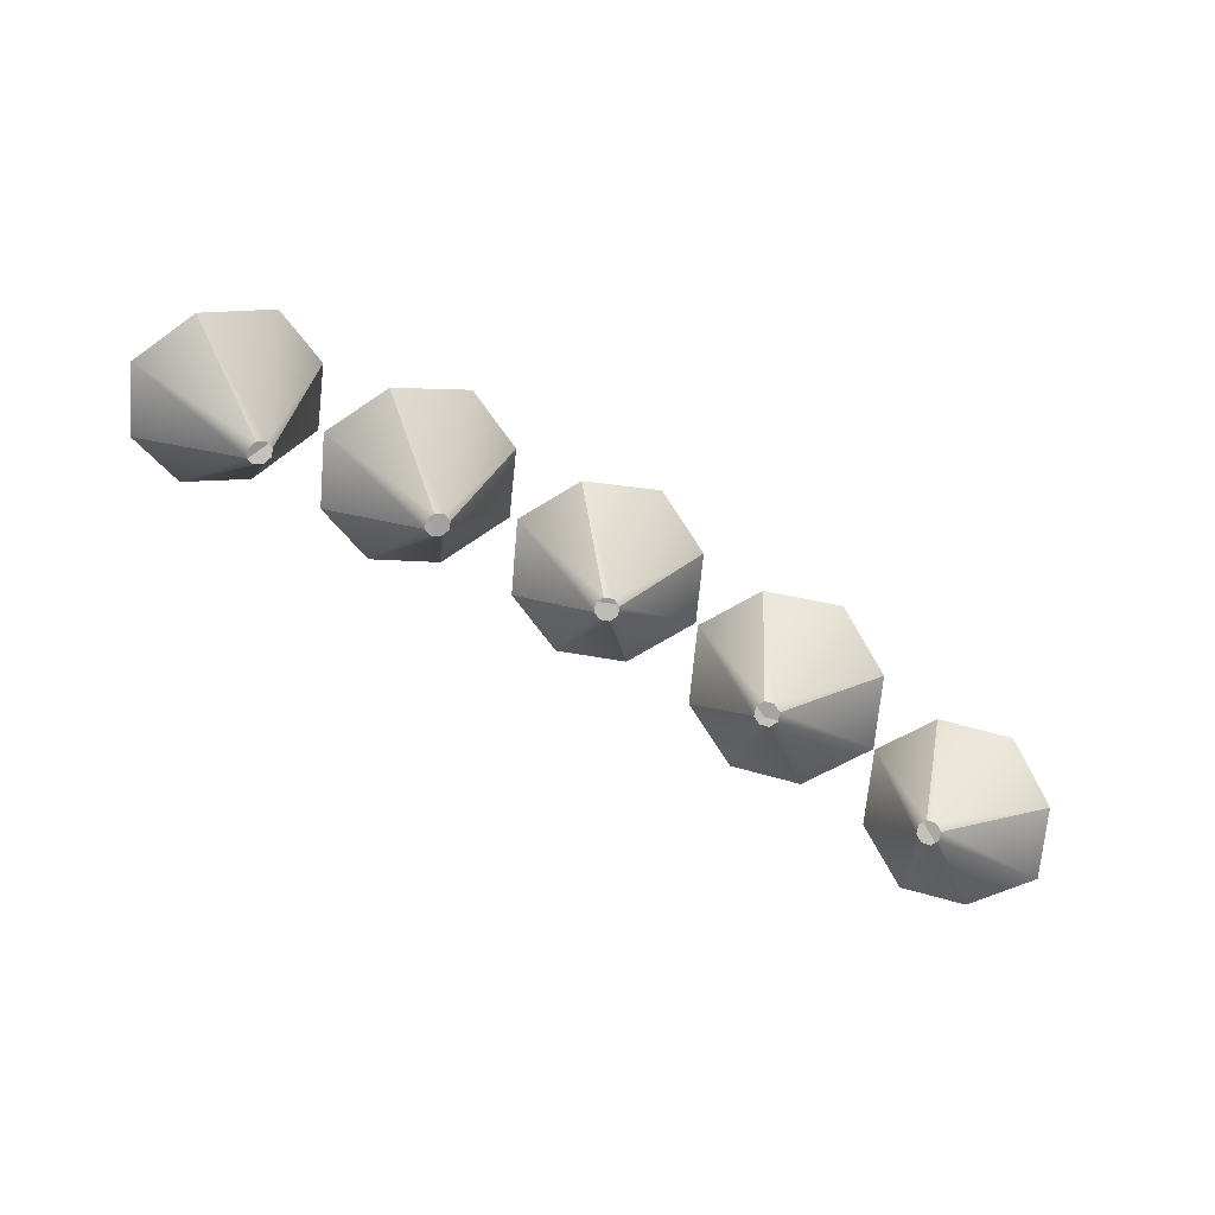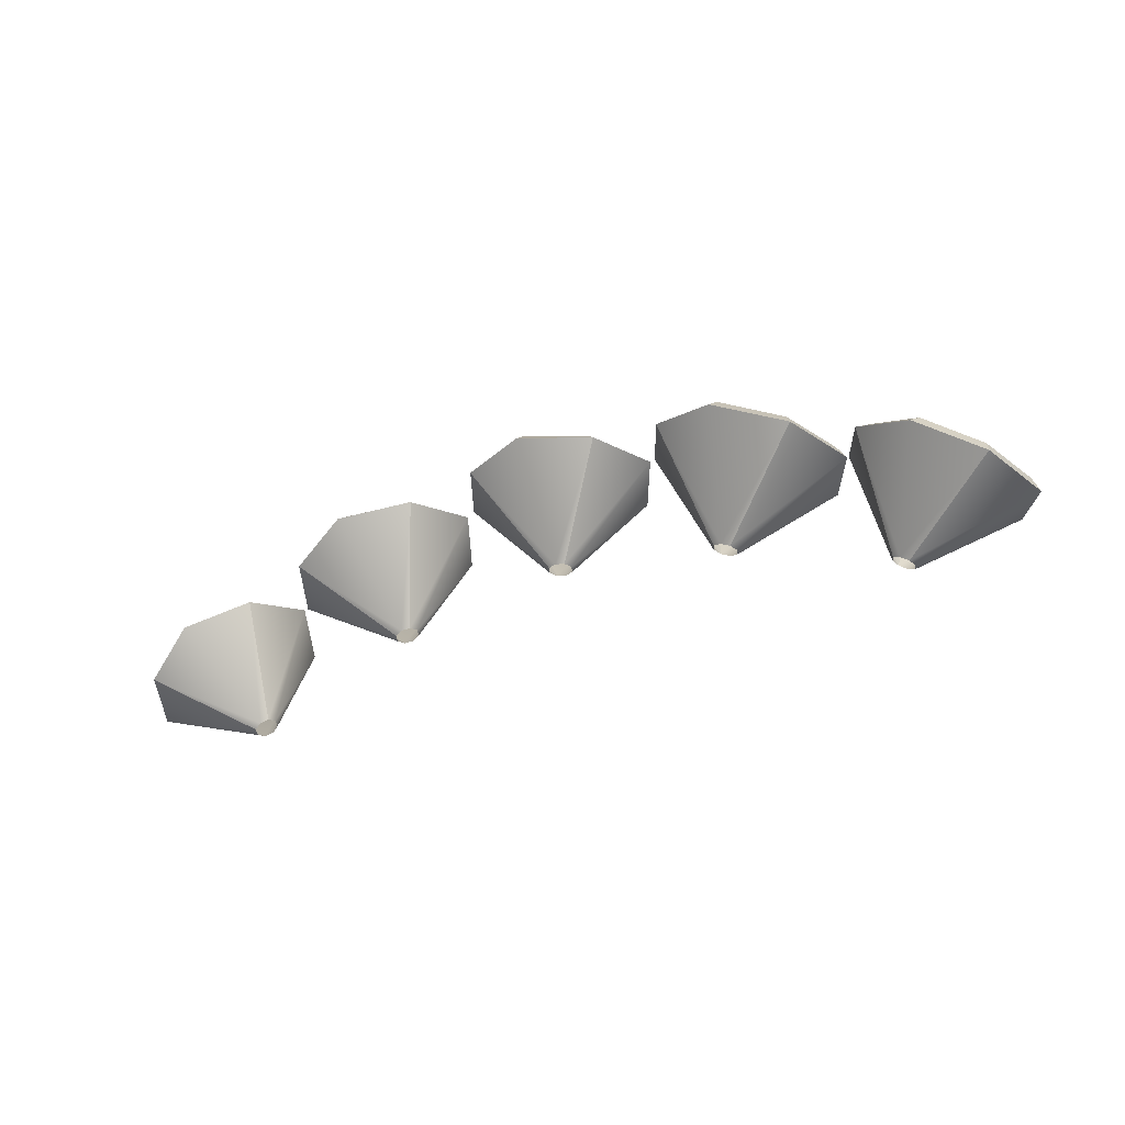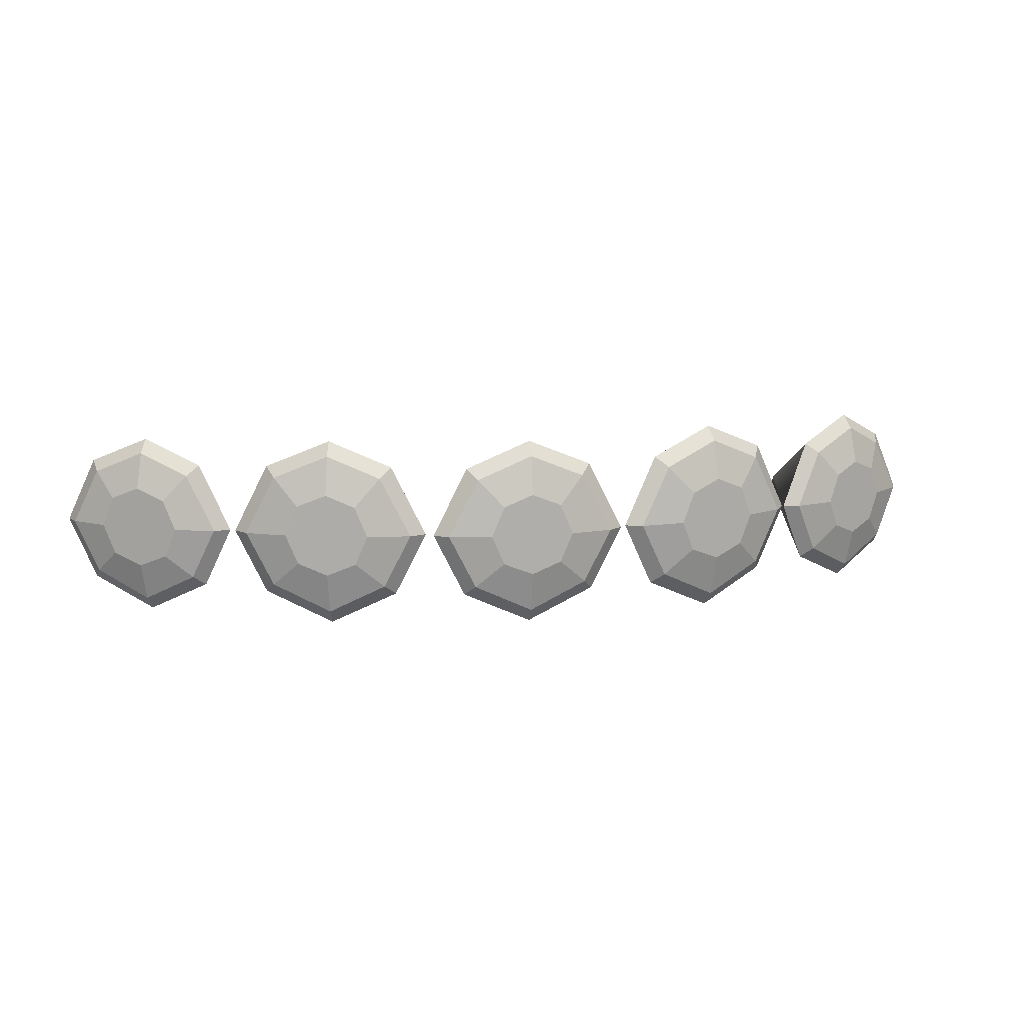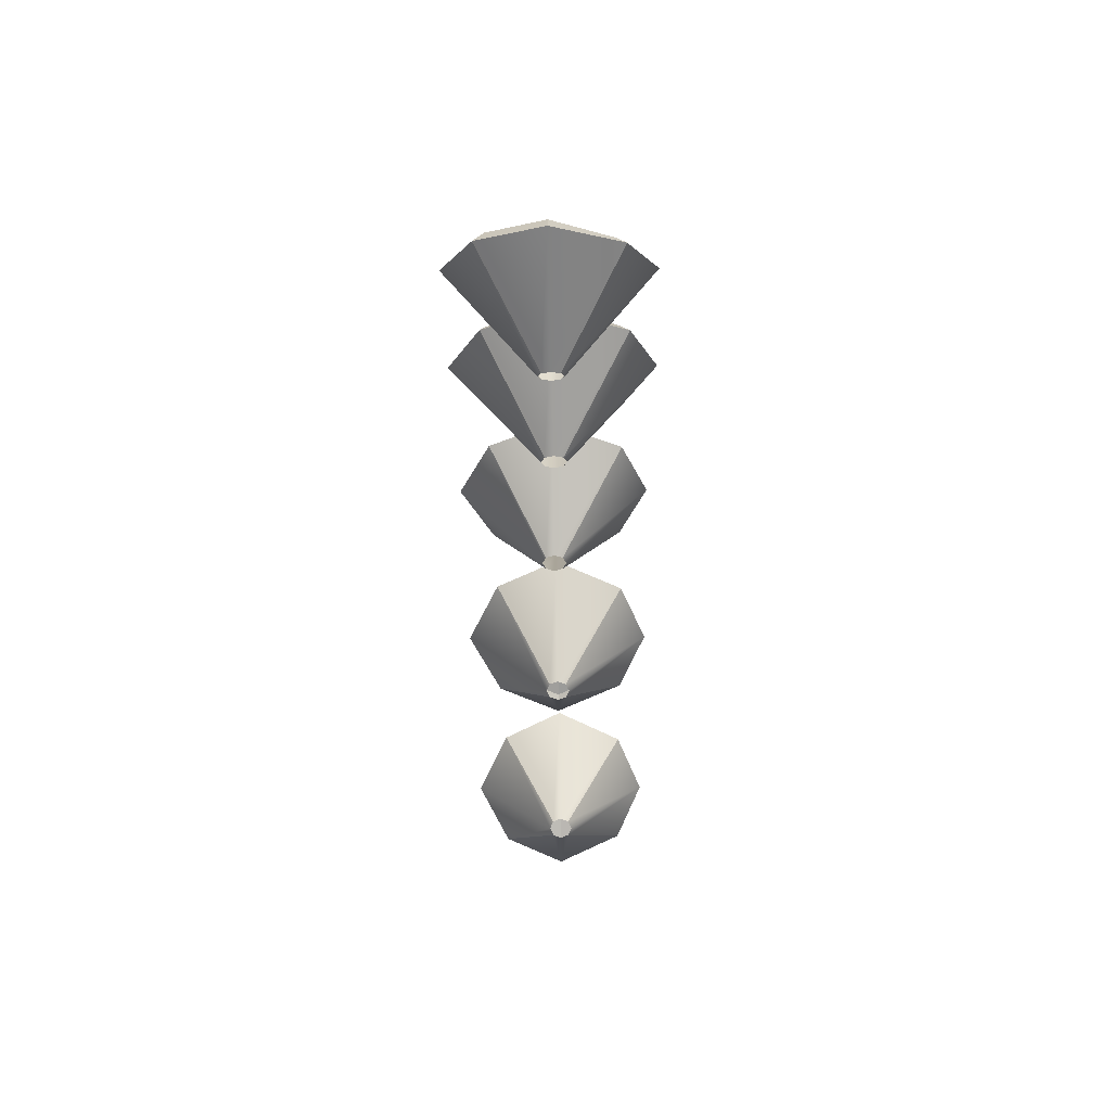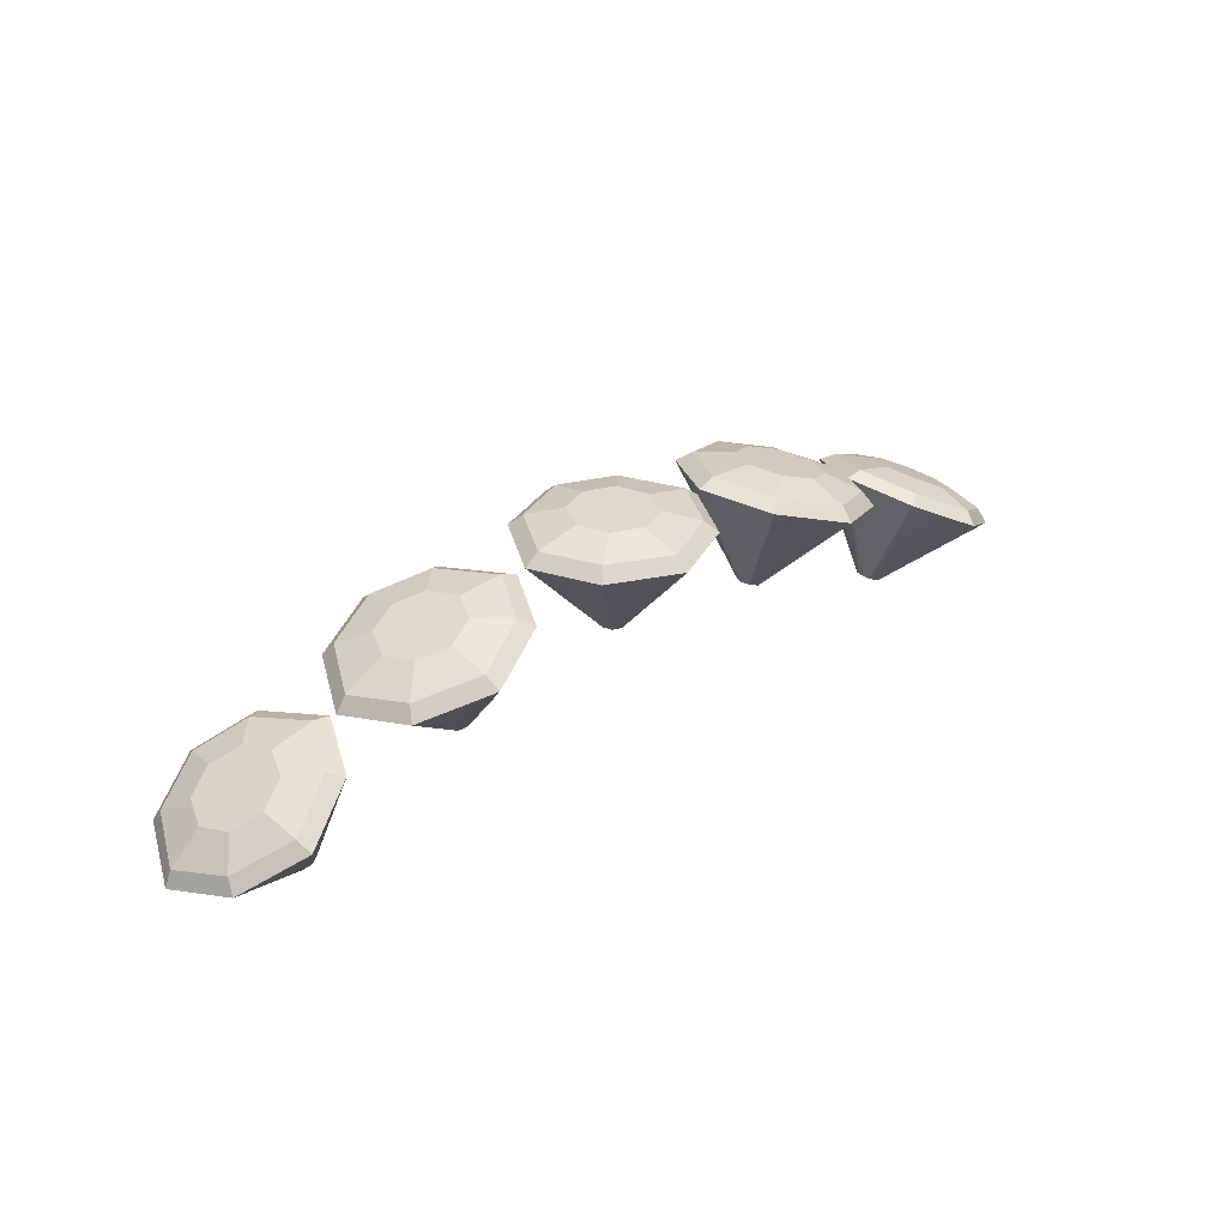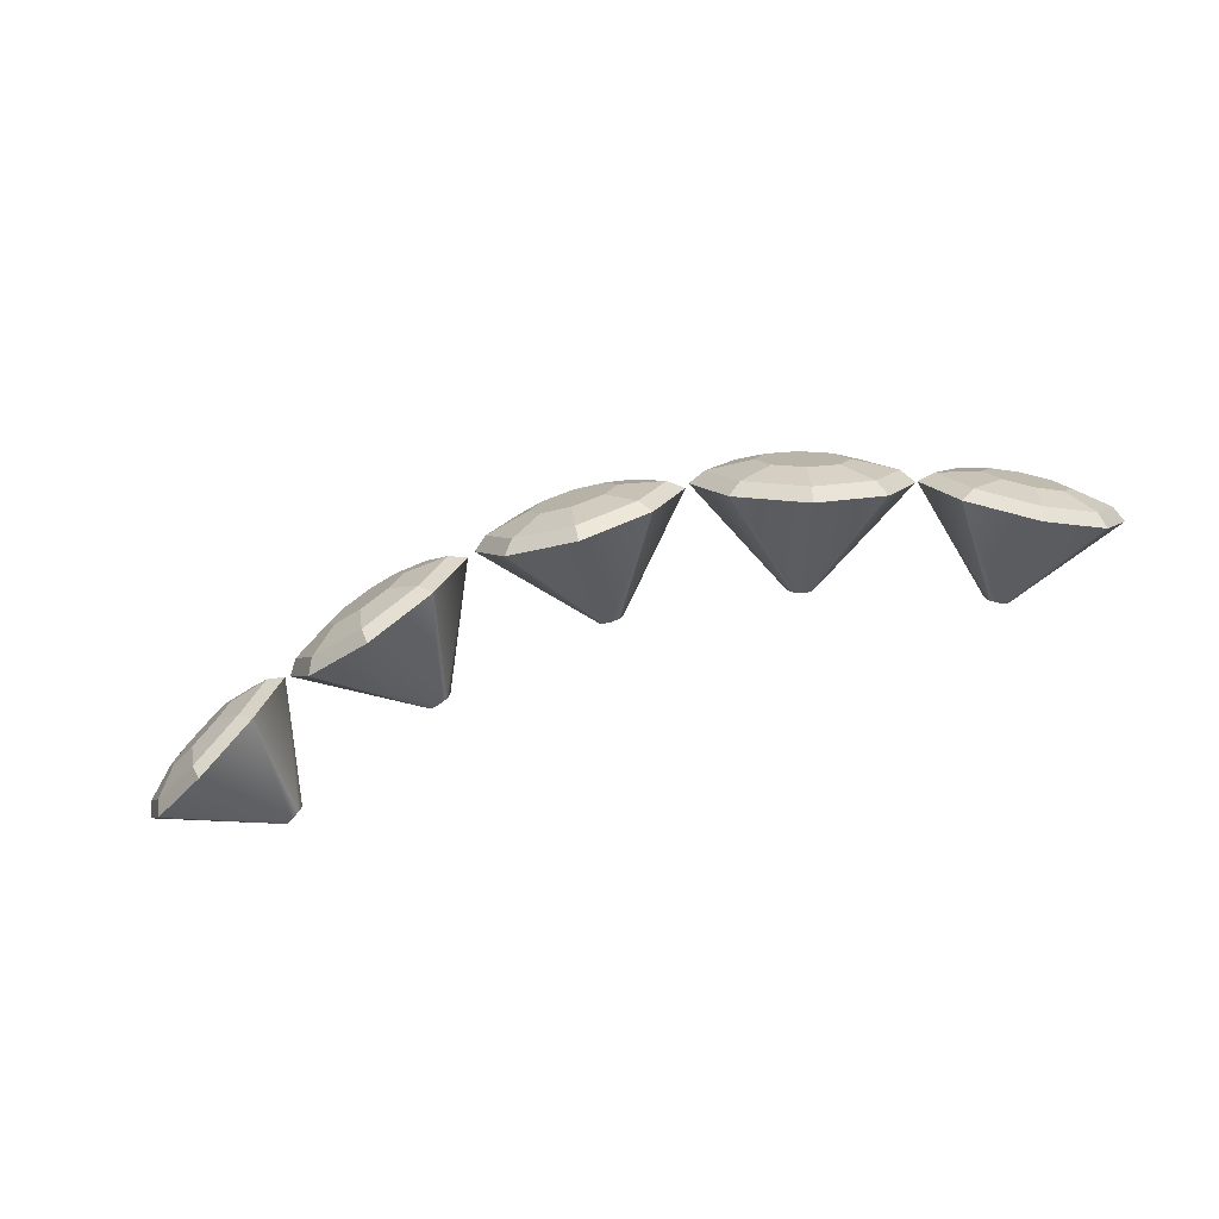
<metadata>
{"format":"obj","ext":"obj","renderer":"f3d","projection":"perspective","resolution":1024,"background":"white","views":[{"elev":-68.7,"azim":148.2,"up":"+Y"},{"elev":-31.6,"azim":-153.0,"up":"+Y"},{"elev":12.1,"azim":168.0,"up":"+Z"},{"elev":-40.4,"azim":-89.2,"up":"+Y"},{"elev":32.2,"azim":139.4,"up":"+Y"},{"elev":-76.4,"azim":-163.0,"up":"+Z"}]}
</metadata>
<code>
g default
v 28.9 28.3 0.1895
v 29.24 28.1 0.1895
v 28.9 30.88 1.536
v 31.45 29.45 1.517
v 28.84 30.92 -1.464
v 31.51 29.42 -1.474
v 28.9 28.3 -0.2037
v 29.24 28.1 -0.2037
v 28.21 31.27 -0.0299
v 28.83 28.34 -0.009764
v 29.31 28.06 -0.009764
v 32.14 29.06 -0.0299
v 30.16 30.17 2.124
v 30.16 30.17 -2.188
v 29.07 28.2 -0.2827
v 29.07 28.2 0.2686
v 29.23 30.99 1.311
v 30.29 30.4 1.807
v 28.62 31.33 -0.02676
v 30.29 30.4 -1.872
v 29.16 31.03 -1.239
v 31.38 29.78 1.291
v 31.98 29.44 -0.02676
v 31.44 29.75 -1.248
v 29.81 30.93 0.6881
v 30.41 30.59 0.9675
v 30.41 30.6 -0.0209
v 29.55 31.08 -0.01675
v 30.41 30.59 -0.9817
v 29.81 30.93 -0.7022
v 31.02 30.25 0.6881
v 31.28 30.11 -0.01675
v 31.02 30.25 -0.7022
v 24.96 29.81 0.1677
v 25.35 29.69 0.1677
v 24.37 32.4 1.591
v 27.3 31.49 1.571
v 24.29 32.42 -1.564
v 27.37 31.47 -1.575
v 24.96 29.81 -0.2328
v 25.35 29.69 -0.2328
v 23.57 32.65 -0.0557
v 24.88 29.84 -0.03528
v 25.43 29.67 -0.03528
v 28.09 31.25 -0.0557
v 25.81 31.95 2.209
v 25.81 31.95 -2.326
v 25.15 29.75 -0.3133
v 25.15 29.75 0.2482
v 24.67 32.59 1.354
v 25.9 32.21 1.877
v 23.97 32.8 -0.0524
v 25.9 32.21 -1.993
v 24.59 32.61 -1.327
v 27.16 31.82 1.333
v 27.85 31.61 -0.0524
v 27.23 31.8 -1.337
v 25.3 32.63 0.6754
v 25.98 32.43 0.96
v 25.97 32.43 -0.04662
v 25.02 32.72 -0.04239
v 25.98 32.43 -1.025
v 25.3 32.63 -0.7405
v 26.65 32.22 0.6754
v 26.94 32.13 -0.04239
v 26.65 32.22 -0.7405
v 20.82 30.44 0.1421
v 21.22 30.44 0.1421
v 19.49 32.73 1.564
v 22.56 32.73 1.544
v 19.41 32.73 -1.588
v 22.64 32.73 -1.599
v 20.82 30.44 -0.2581
v 21.22 30.44 -0.2581
v 18.66 32.73 -0.08115
v 20.74 30.44 -0.06074
v 21.31 30.44 -0.06074
v 23.39 32.73 -0.08115
v 21.01 32.73 2.182
v 21.01 32.73 -2.349
v 21.02 30.44 -0.3385
v 21.02 30.44 0.2225
v 19.73 33 1.327
v 21.01 33 1.849
v 19 33 -0.07785
v 21.01 33 -2.016
v 19.65 33 -1.351
v 22.33 33 1.307
v 23.05 33 -0.07785
v 22.4 33 -1.361
v 20.32 33.23 0.6493
v 21.02 33.23 0.9337
v 21.02 33.23 -0.07207
v 20.02 33.23 -0.06785
v 21.02 33.23 -1.05
v 20.32 33.23 -0.7654
v 21.73 33.23 0.6493
v 22.03 33.23 -0.06785
v 21.73 33.23 -0.7654
v 16.72 29.79 0.1982
v 17.12 29.91 0.1982
v 14.74 31.65 1.658
v 17.75 32.56 1.637
v 14.66 31.63 -1.577
v 17.82 32.58 -1.588
v 16.72 29.79 -0.2124
v 17.12 29.91 -0.2124
v 13.92 31.41 -0.03082
v 16.64 29.77 -0.009882
v 17.2 29.94 -0.009882
v 18.56 32.81 -0.03082
v 16.22 32.1 2.291
v 16.22 32.1 -2.358
v 16.92 29.85 -0.2949
v 16.92 29.85 0.2807
v 14.89 31.99 1.414
v 16.15 32.37 1.95
v 14.17 31.77 -0.02744
v 16.15 32.37 -2.017
v 14.81 31.97 -1.334
v 17.44 32.76 1.393
v 18.15 32.97 -0.02744
v 17.51 32.78 -1.345
v 15.4 32.39 0.7187
v 16.09 32.6 1.01
v 16.09 32.6 -0.02151
v 15.1 32.3 -0.01718
v 16.09 32.6 -1.025
v 15.4 32.39 -0.7329
v 16.79 32.81 0.7187
v 17.08 32.9 -0.01718
v 16.79 32.81 -0.7329
v 12.73 28.29 0.1863
v 13.08 28.48 0.1863
v 10.62 29.68 1.486
v 13.18 31.04 1.542
v 10.49 29.61 -1.487
v 13.24 31.08 -1.497
v 12.73 28.29 -0.2005
v 13.08 28.48 -0.2005
v 9.844 29.27 -0.02945
v 12.66 28.26 -0.00972
v 13.15 28.51 -0.00972
v 13.88 31.42 -0.02945
v 11.85 30.34 2.158
v 11.85 30.34 -2.222
v 12.9 28.39 -0.2782
v 12.9 28.39 0.2641
v 10.71 29.92 1.294
v 11.73 30.57 1.837
v 10.01 29.65 -0.02626
v 11.73 30.57 -1.901
v 10.57 29.95 -1.257
v 12.85 31.17 1.312
v 13.47 31.49 -0.02626
v 12.91 31.2 -1.267
v 11.03 30.45 0.6768
v 11.63 30.77 0.9517
v 11.63 30.77 -0.02068
v 10.78 30.31 -0.01659
v 11.63 30.77 -0.9658
v 11.03 30.45 -0.6909
v 12.24 31.09 0.6768
v 12.49 31.23 -0.01659
v 12.24 31.09 -0.6909
g silverRing2:polySurface11 silverRing2:silverRing_Combined1
f 1 16 13 3
f 25 26 27 28
f 5 14 15 7
f 2 11 12 4
f 10 1 3 9
f 7 10 9 5
f 12 11 8 6
f 28 27 29 30
f 26 31 32 27
f 29 27 32 33
f 15 14 6 8
f 13 16 2 4
f 3 13 18 17
f 9 3 17 19
f 14 5 21 20
f 5 9 19 21
f 13 4 22 18
f 4 12 23 22
f 12 6 24 23
f 6 14 20 24
f 17 18 26 25
f 19 17 25 28
f 20 21 30 29
f 21 19 28 30
f 18 22 31 26
f 22 23 32 31
f 23 24 33 32
f 24 20 29 33
f 34 49 46 36
f 58 59 60 61
f 38 47 48 40
f 35 44 45 37
f 43 34 36 42
f 40 43 42 38
f 45 44 41 39
f 61 60 62 63
f 59 64 65 60
f 62 60 65 66
f 48 47 39 41
f 46 49 35 37
f 36 46 51 50
f 42 36 50 52
f 47 38 54 53
f 38 42 52 54
f 46 37 55 51
f 37 45 56 55
f 45 39 57 56
f 39 47 53 57
f 50 51 59 58
f 52 50 58 61
f 53 54 63 62
f 54 52 61 63
f 51 55 64 59
f 55 56 65 64
f 56 57 66 65
f 57 53 62 66
f 67 82 79 69
f 91 92 93 94
f 71 80 81 73
f 68 77 78 70
f 76 67 69 75
f 73 76 75 71
f 78 77 74 72
f 94 93 95 96
f 92 97 98 93
f 95 93 98 99
f 81 80 72 74
f 79 82 68 70
f 69 79 84 83
f 75 69 83 85
f 80 71 87 86
f 71 75 85 87
f 79 70 88 84
f 70 78 89 88
f 78 72 90 89
f 72 80 86 90
f 83 84 92 91
f 85 83 91 94
f 86 87 96 95
f 87 85 94 96
f 84 88 97 92
f 88 89 98 97
f 89 90 99 98
f 90 86 95 99
f 100 115 112 102
f 124 125 126 127
f 104 113 114 106
f 101 110 111 103
f 109 100 102 108
f 106 109 108 104
f 111 110 107 105
f 127 126 128 129
f 125 130 131 126
f 128 126 131 132
f 114 113 105 107
f 112 115 101 103
f 102 112 117 116
f 108 102 116 118
f 113 104 120 119
f 104 108 118 120
f 112 103 121 117
f 103 111 122 121
f 111 105 123 122
f 105 113 119 123
f 116 117 125 124
f 118 116 124 127
f 119 120 129 128
f 120 118 127 129
f 117 121 130 125
f 121 122 131 130
f 122 123 132 131
f 123 119 128 132
f 133 148 145 135
f 157 158 159 160
f 137 146 147 139
f 134 143 144 136
f 142 133 135 141
f 139 142 141 137
f 144 143 140 138
f 160 159 161 162
f 158 163 164 159
f 161 159 164 165
f 147 146 138 140
f 145 148 134 136
f 135 145 150 149
f 141 135 149 151
f 146 137 153 152
f 137 141 151 153
f 145 136 154 150
f 136 144 155 154
f 144 138 156 155
f 138 146 152 156
f 149 150 158 157
f 151 149 157 160
f 152 153 162 161
f 153 151 160 162
f 150 154 163 158
f 154 155 164 163
f 155 156 165 164
f 156 152 161 165

</code>
